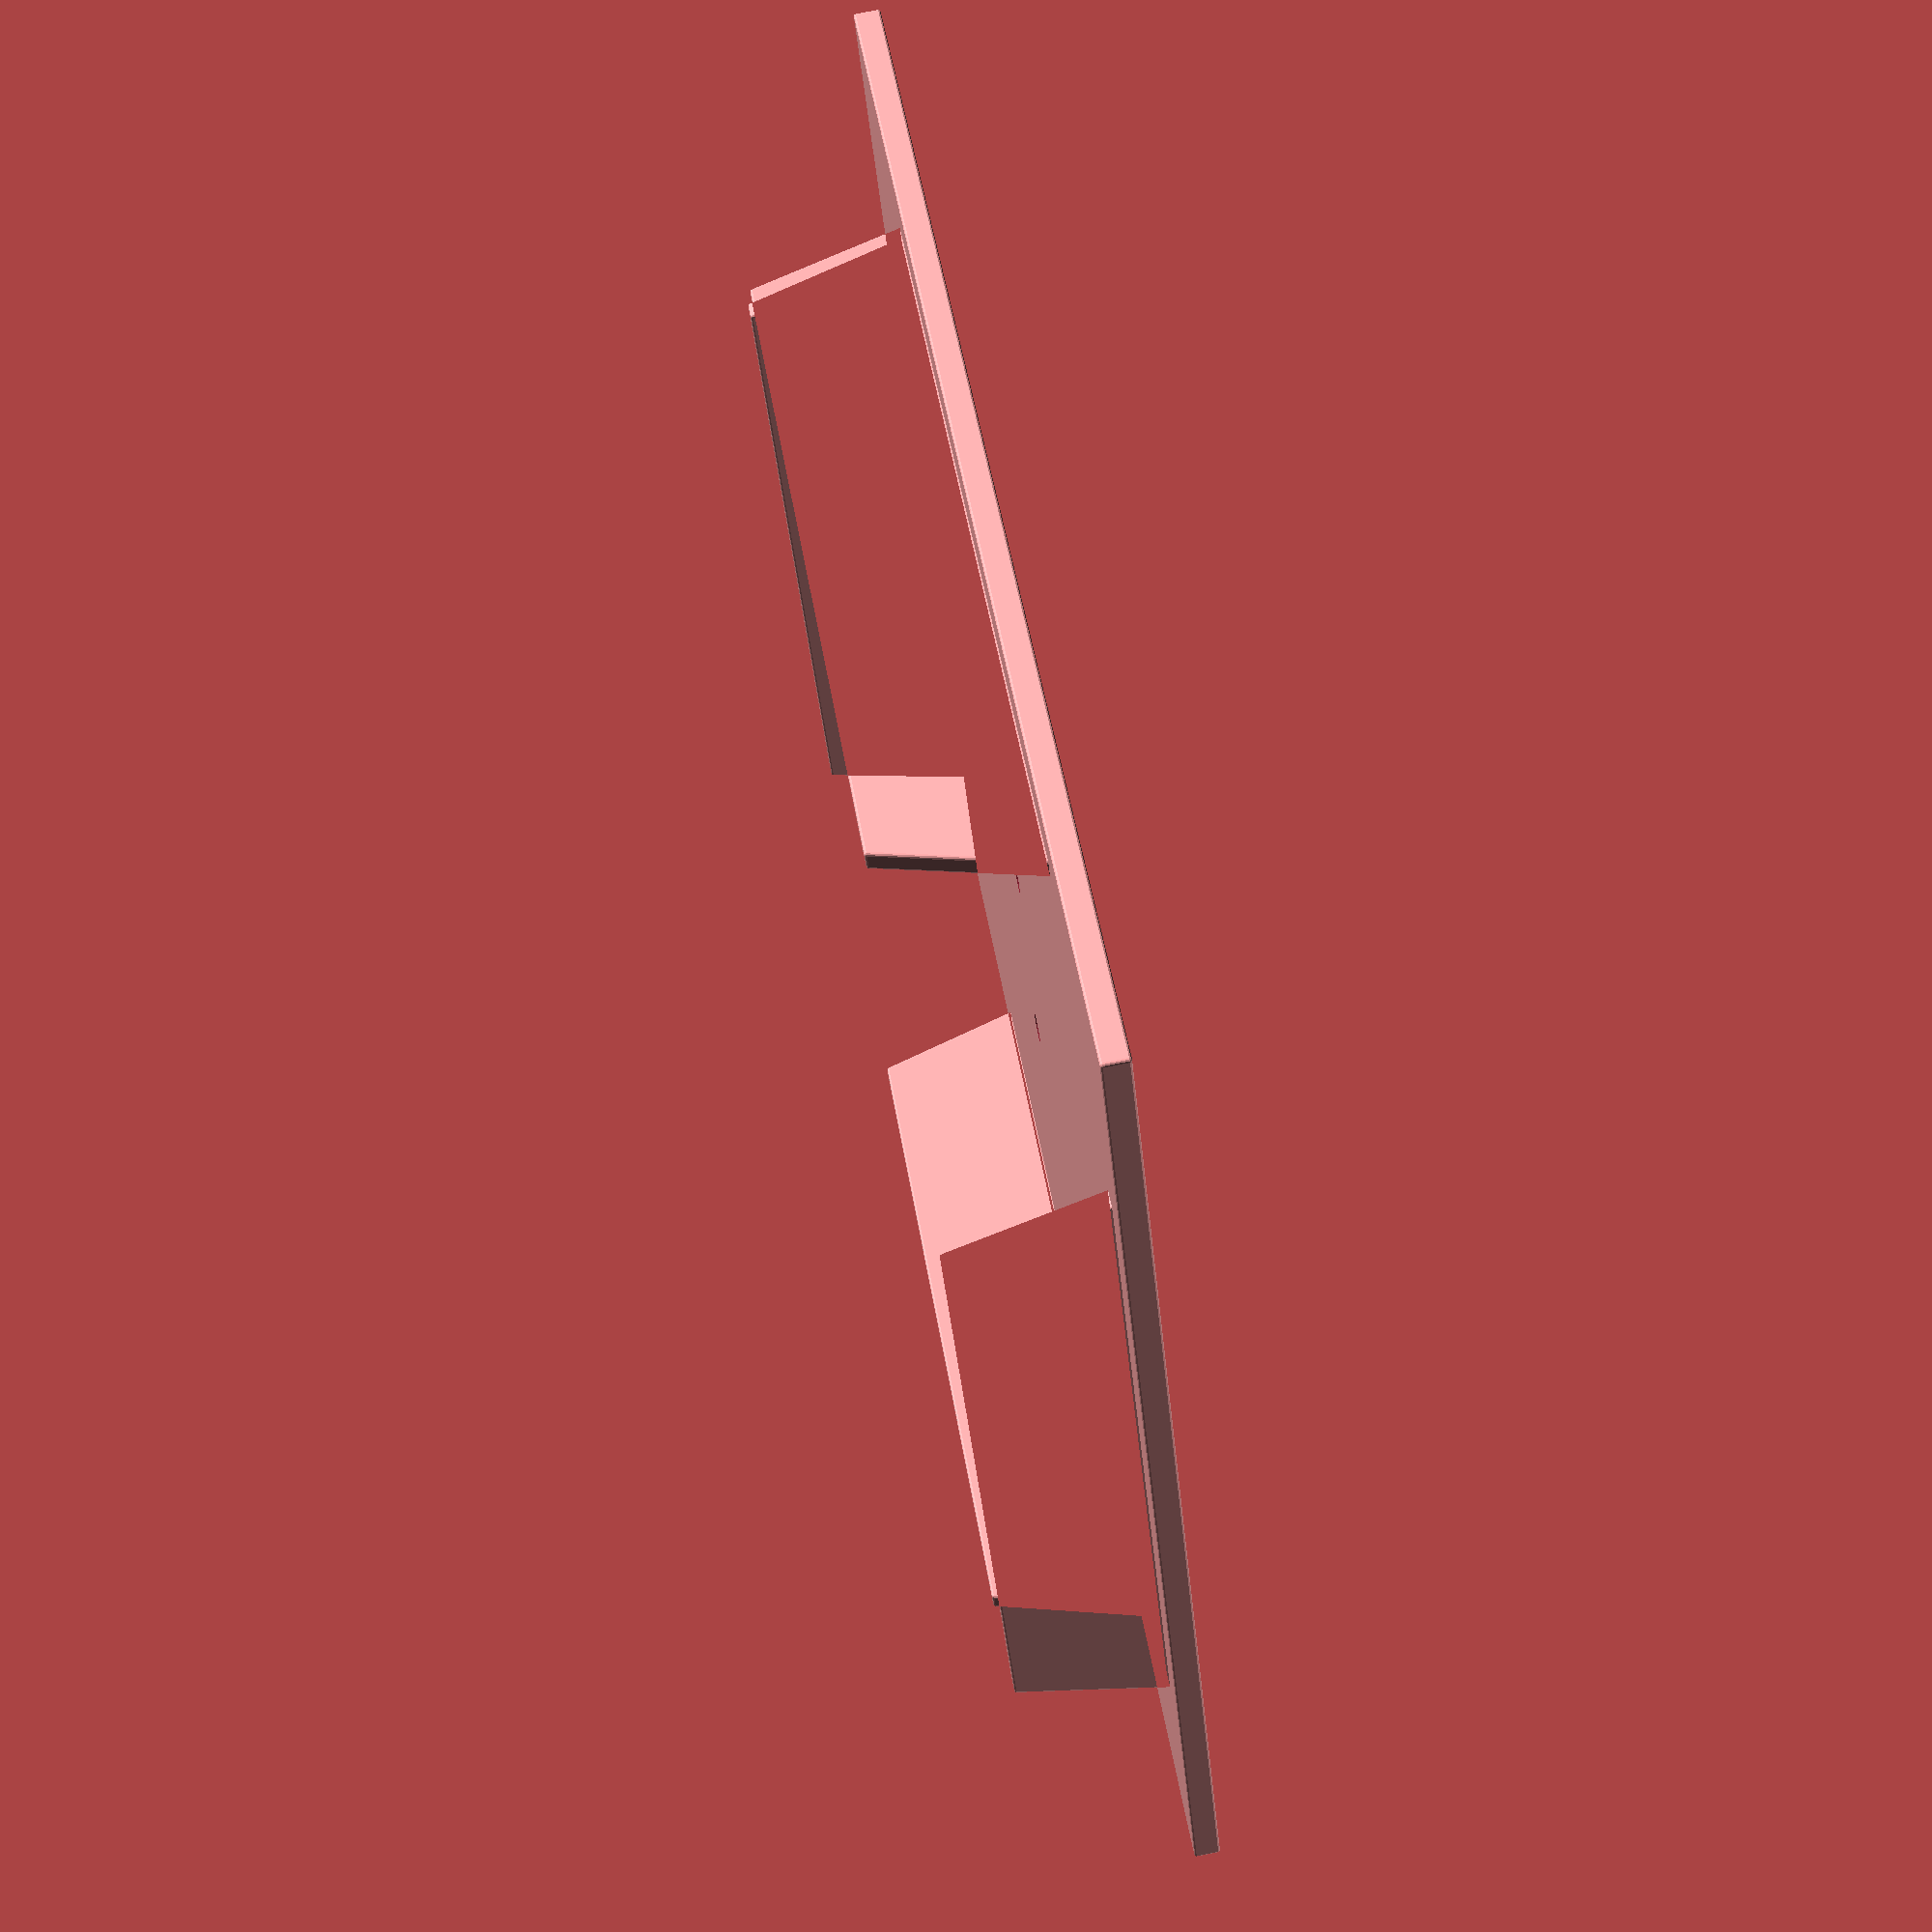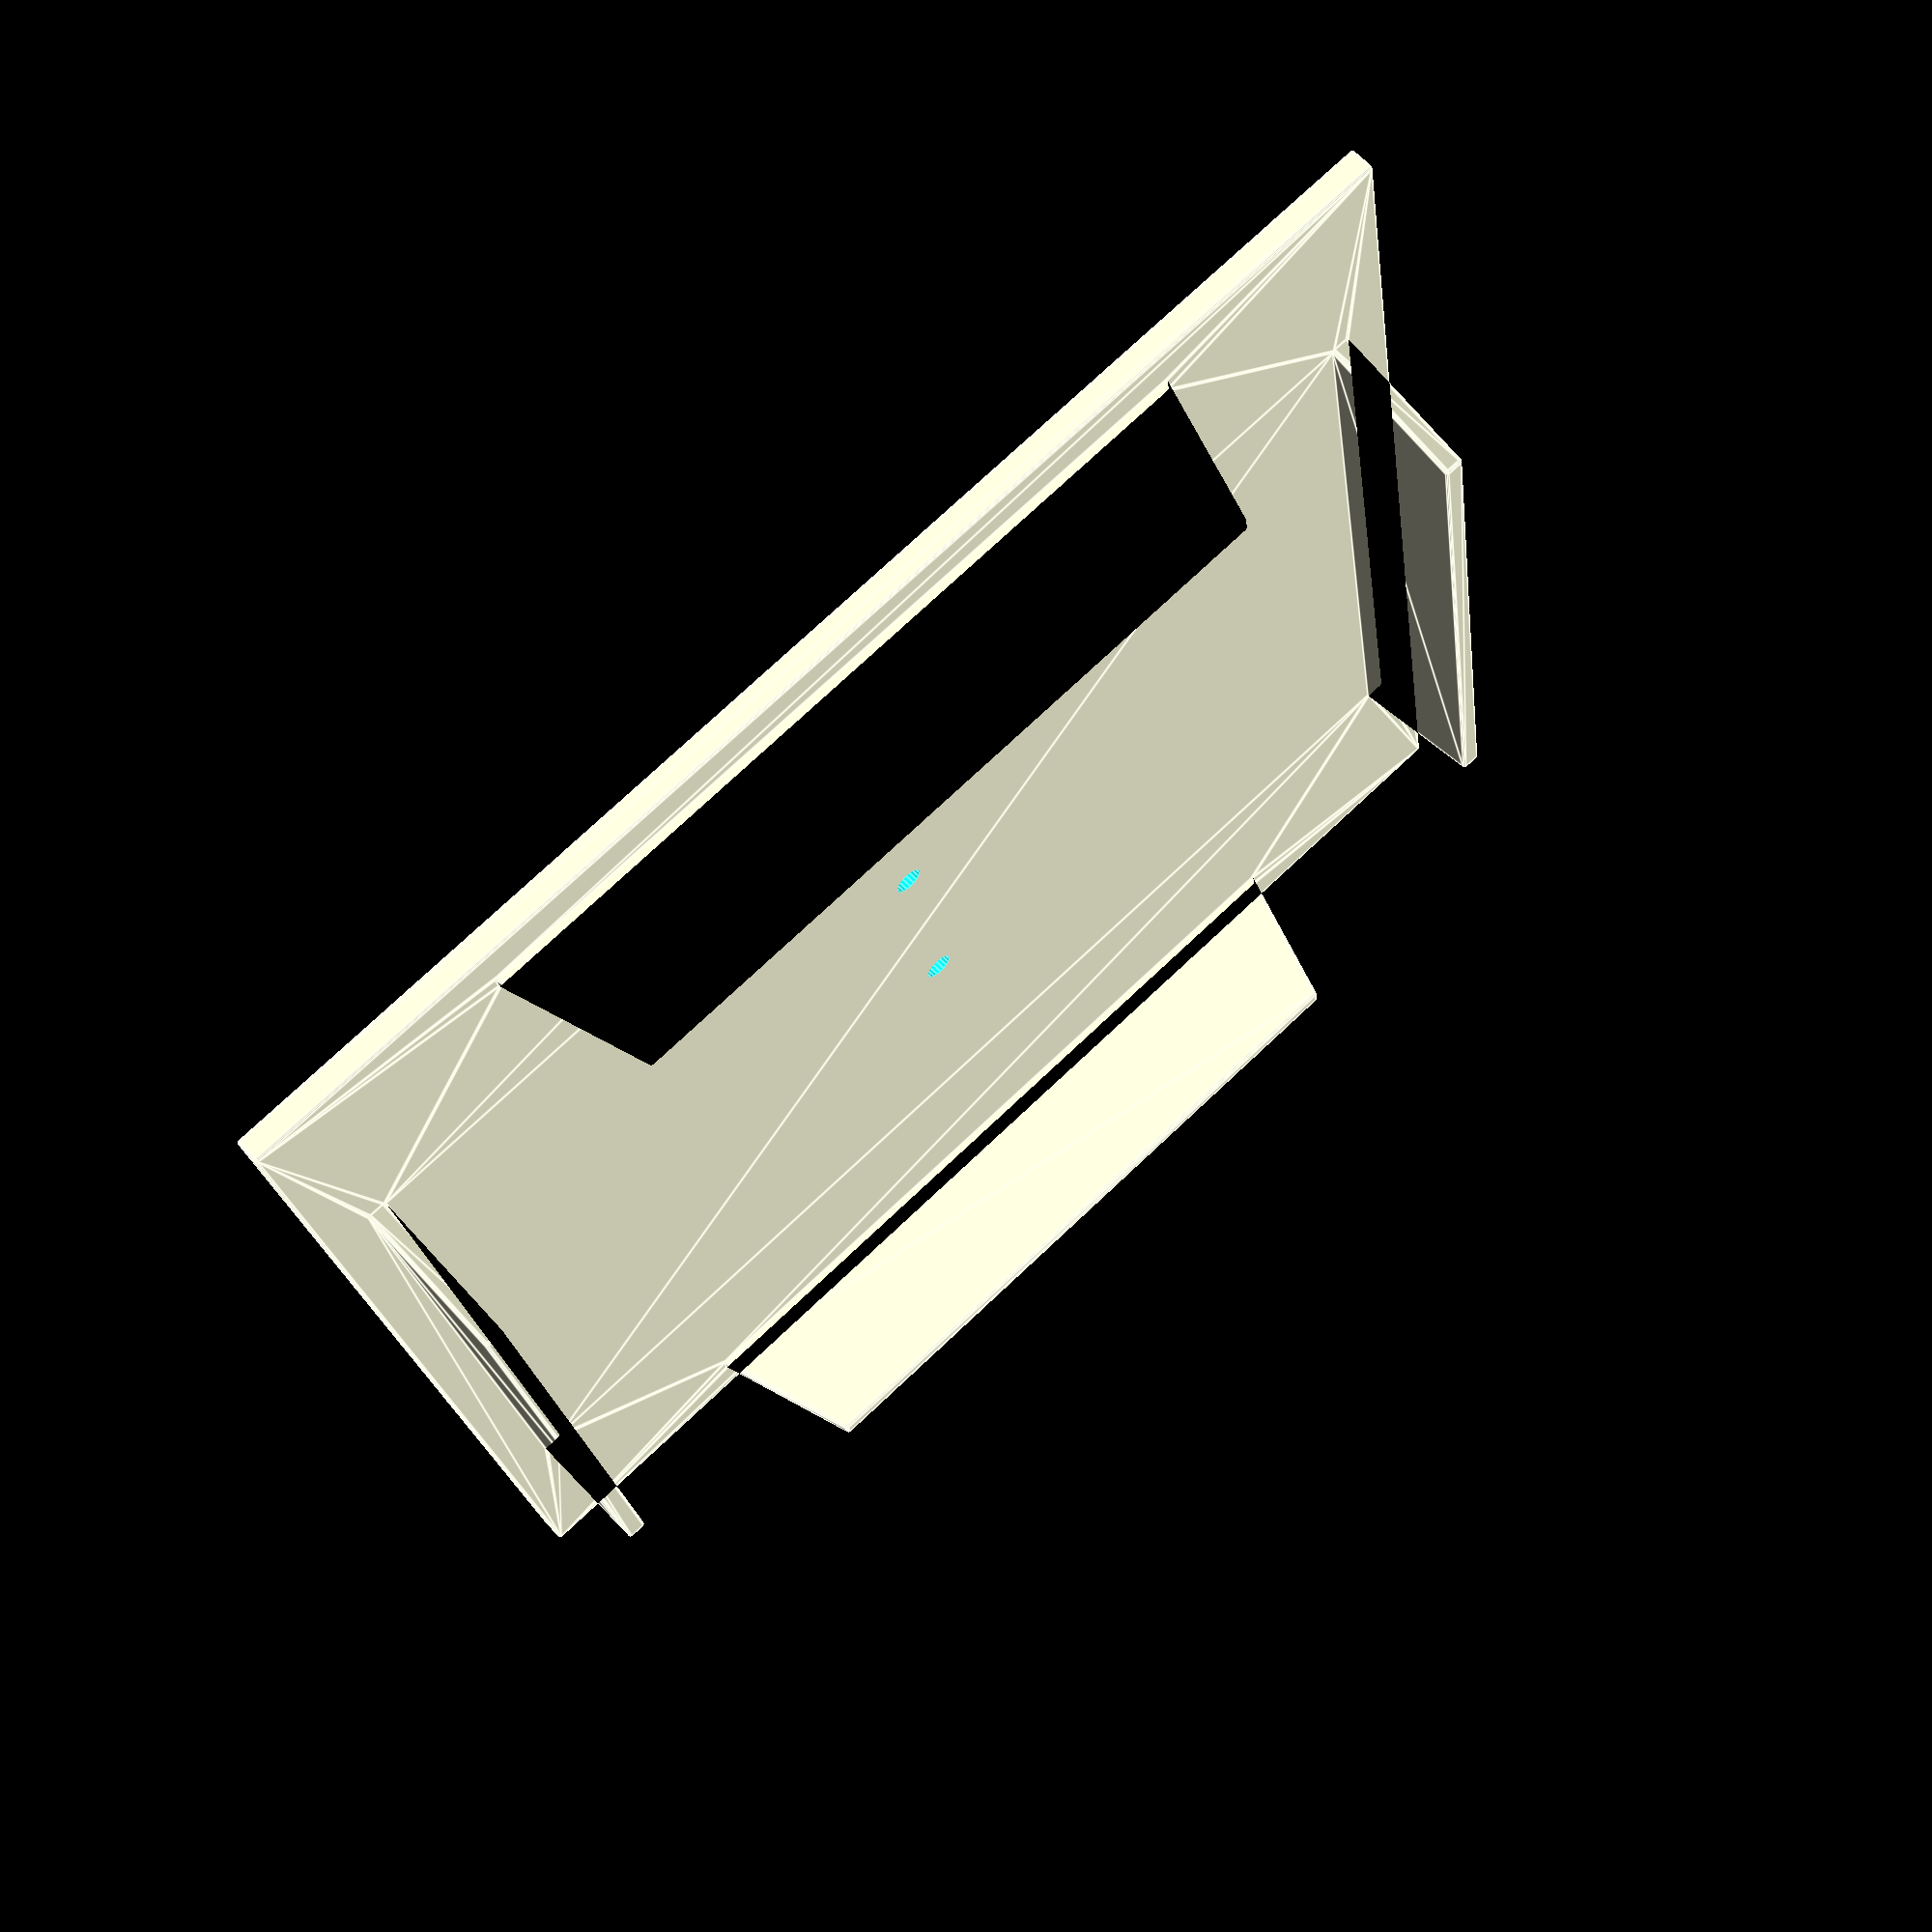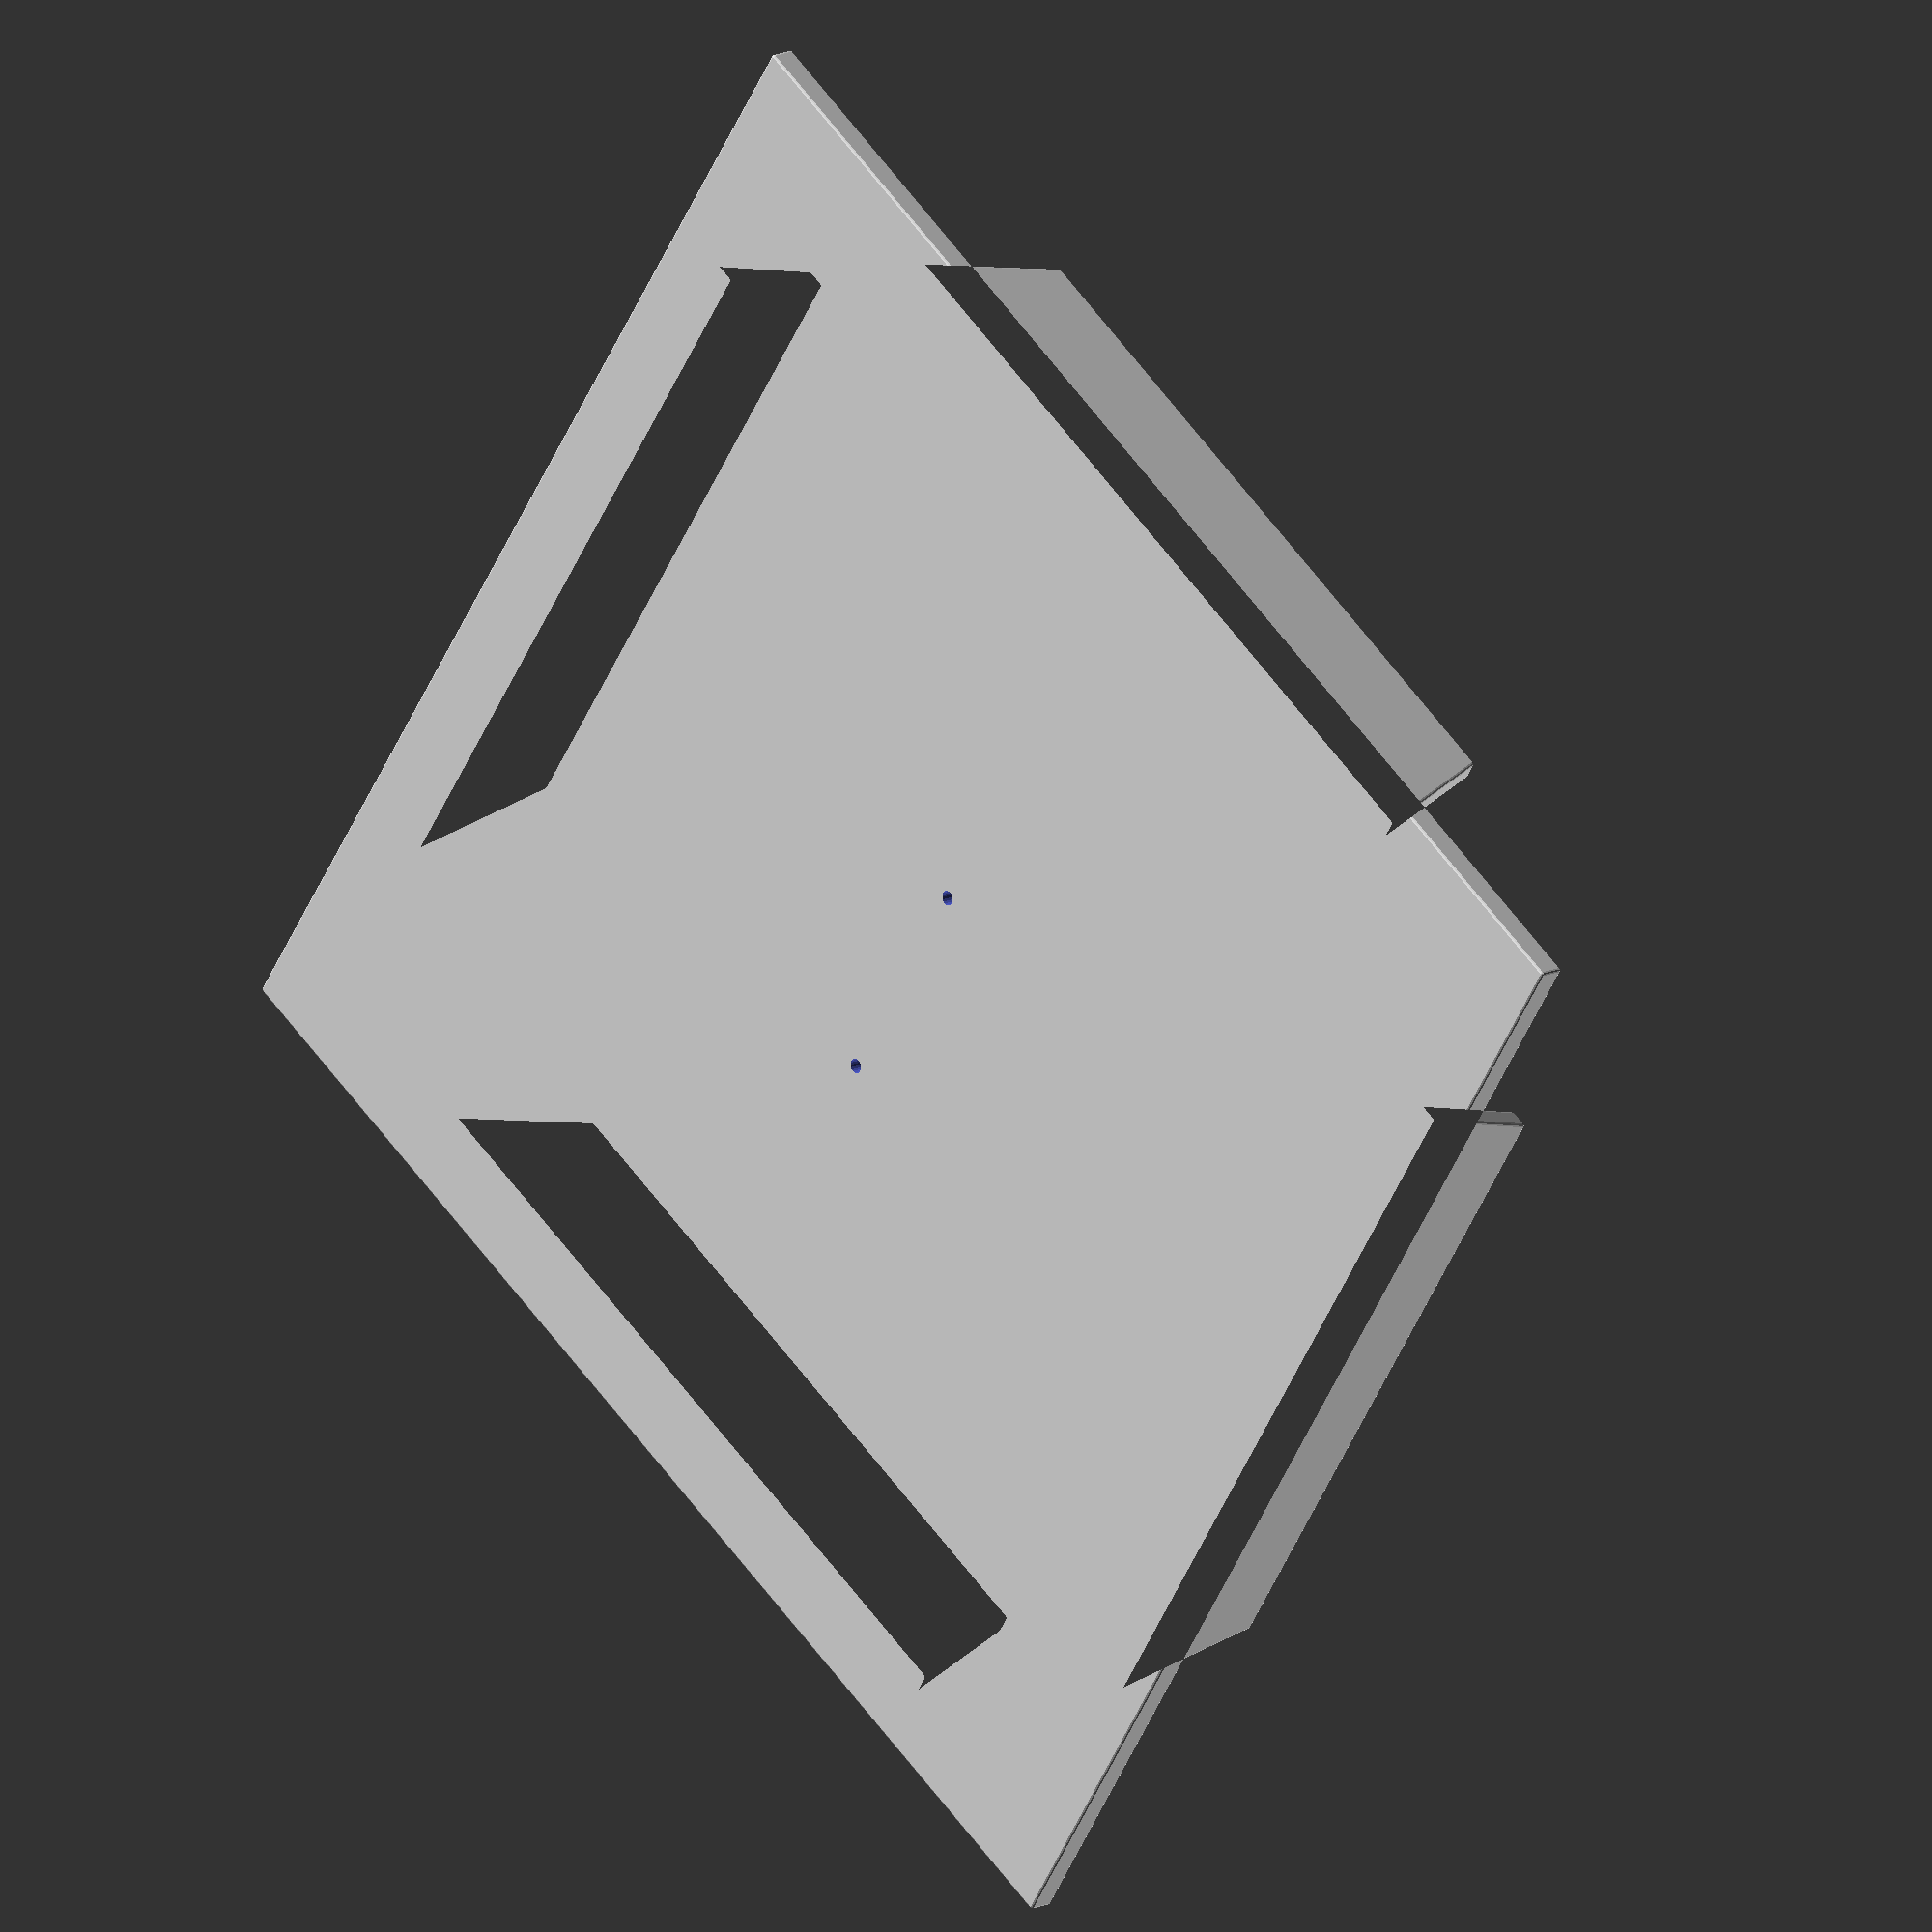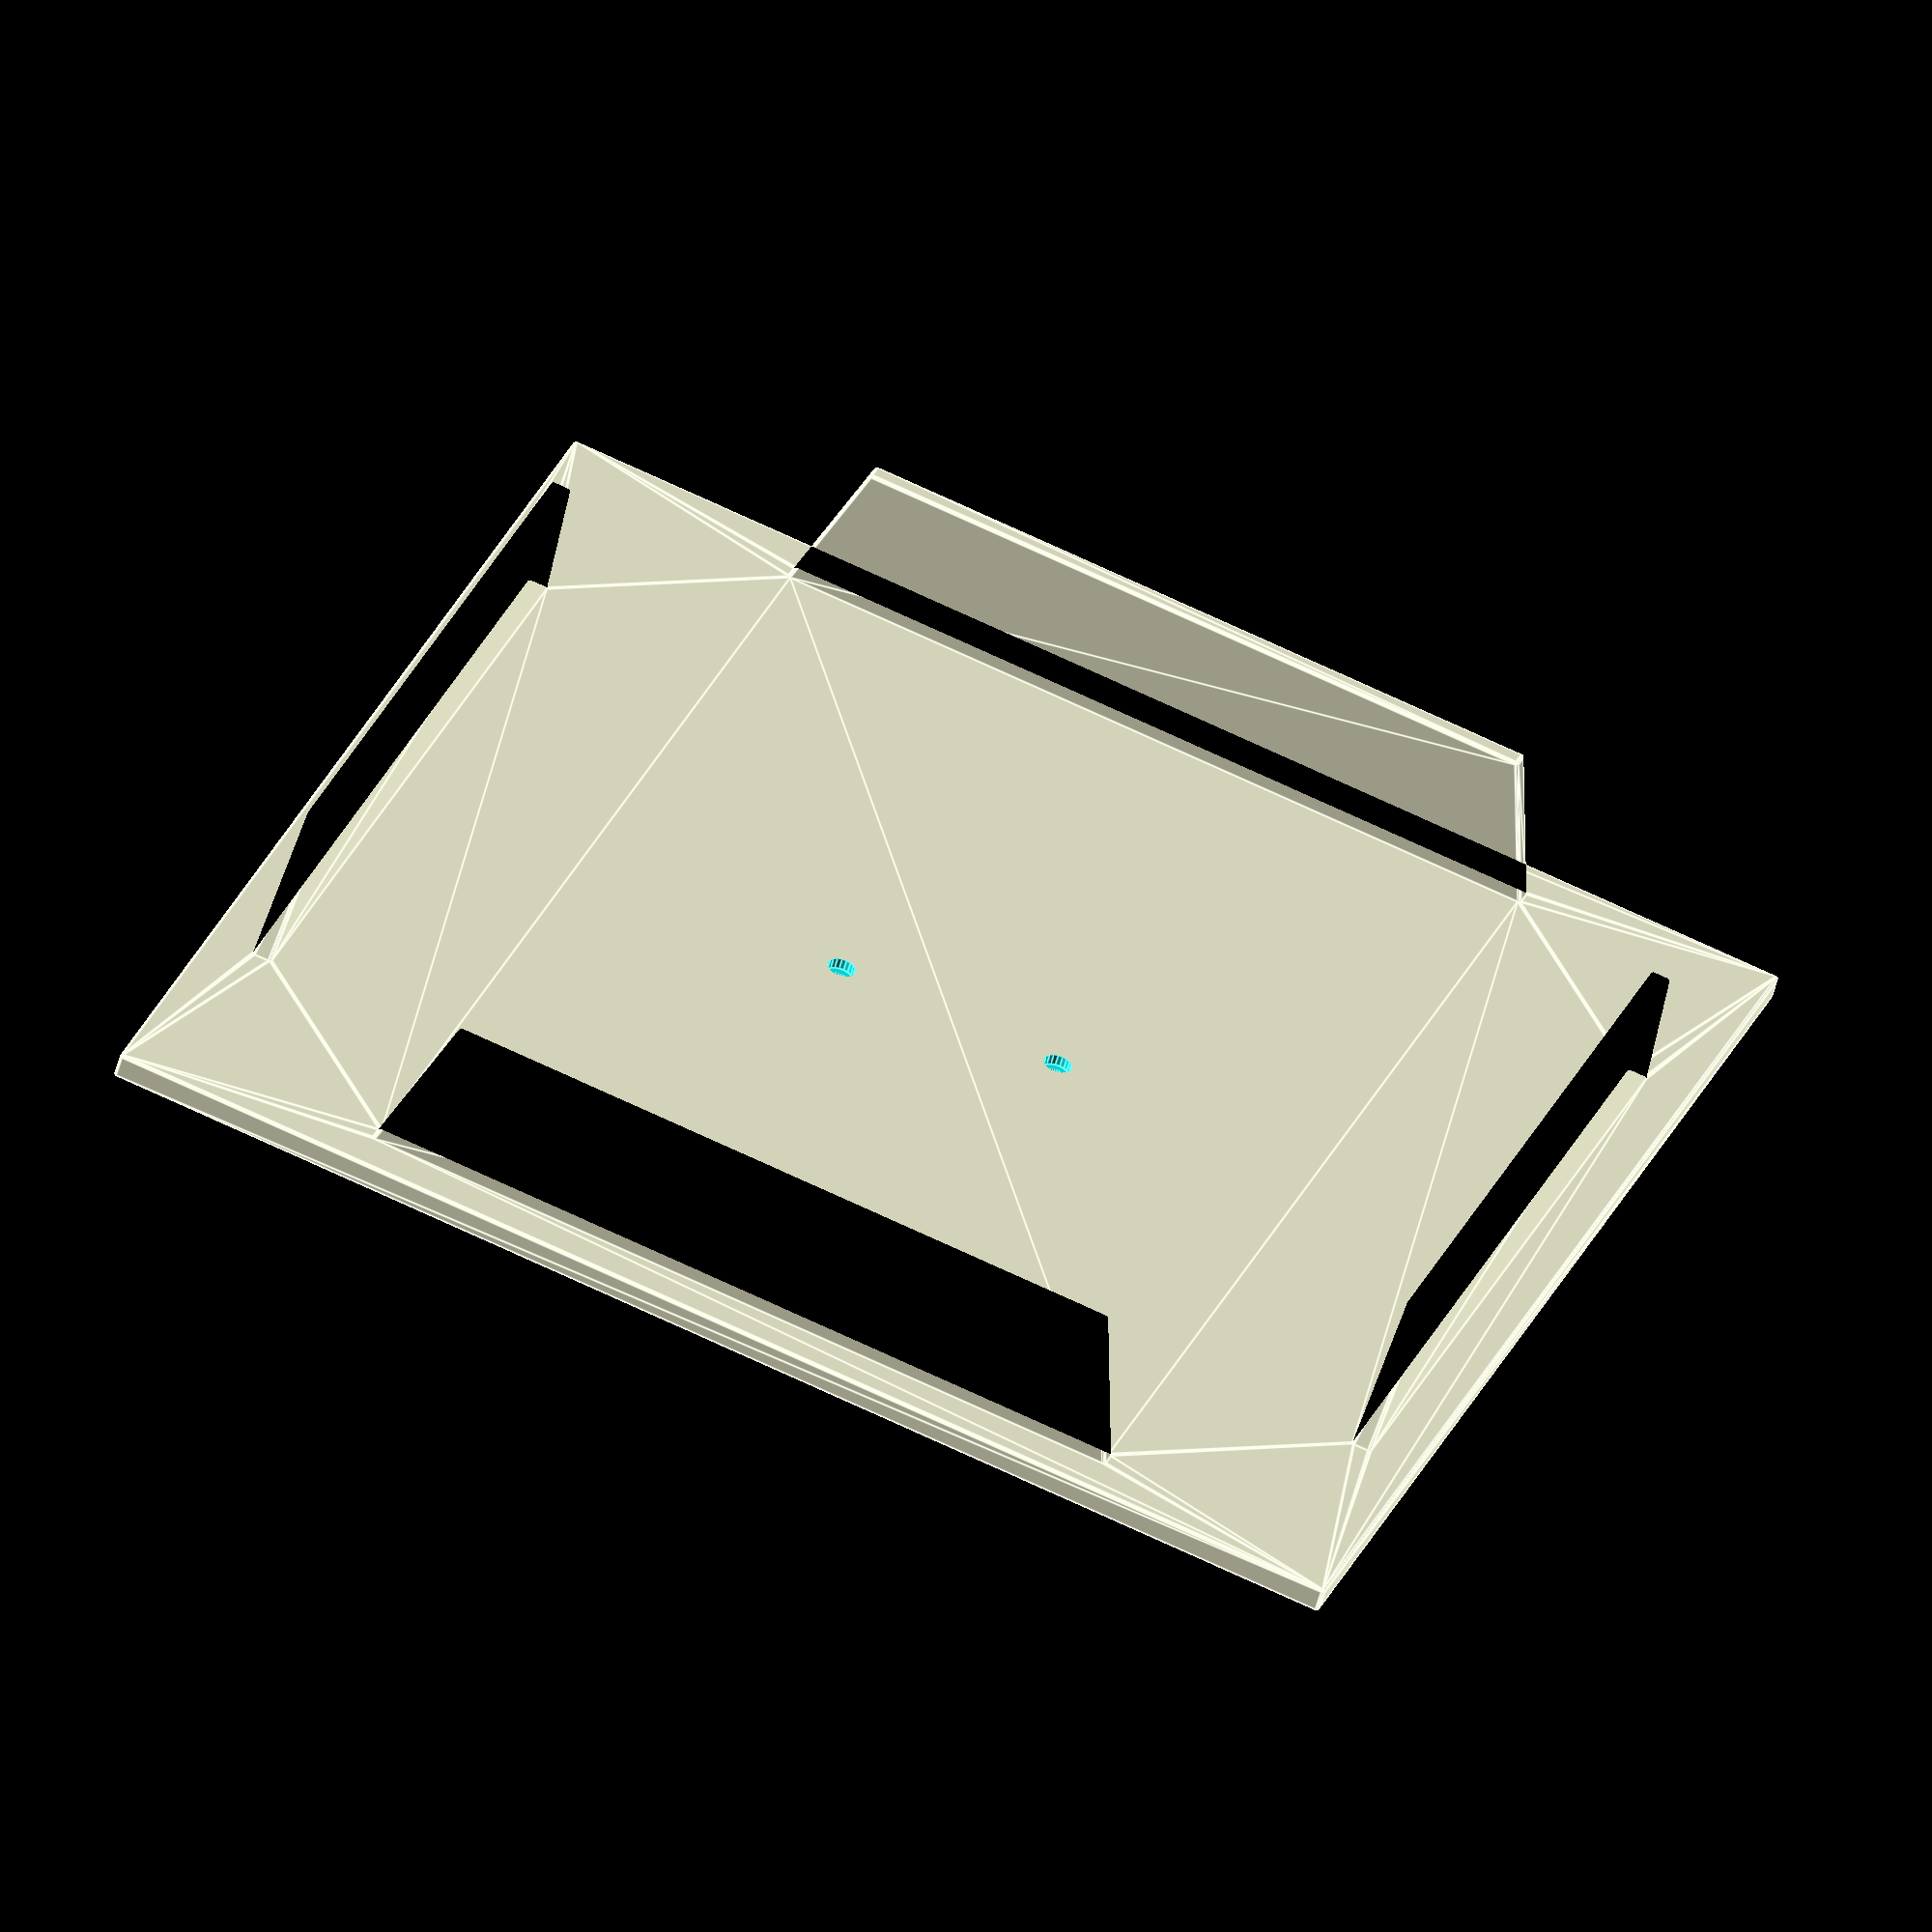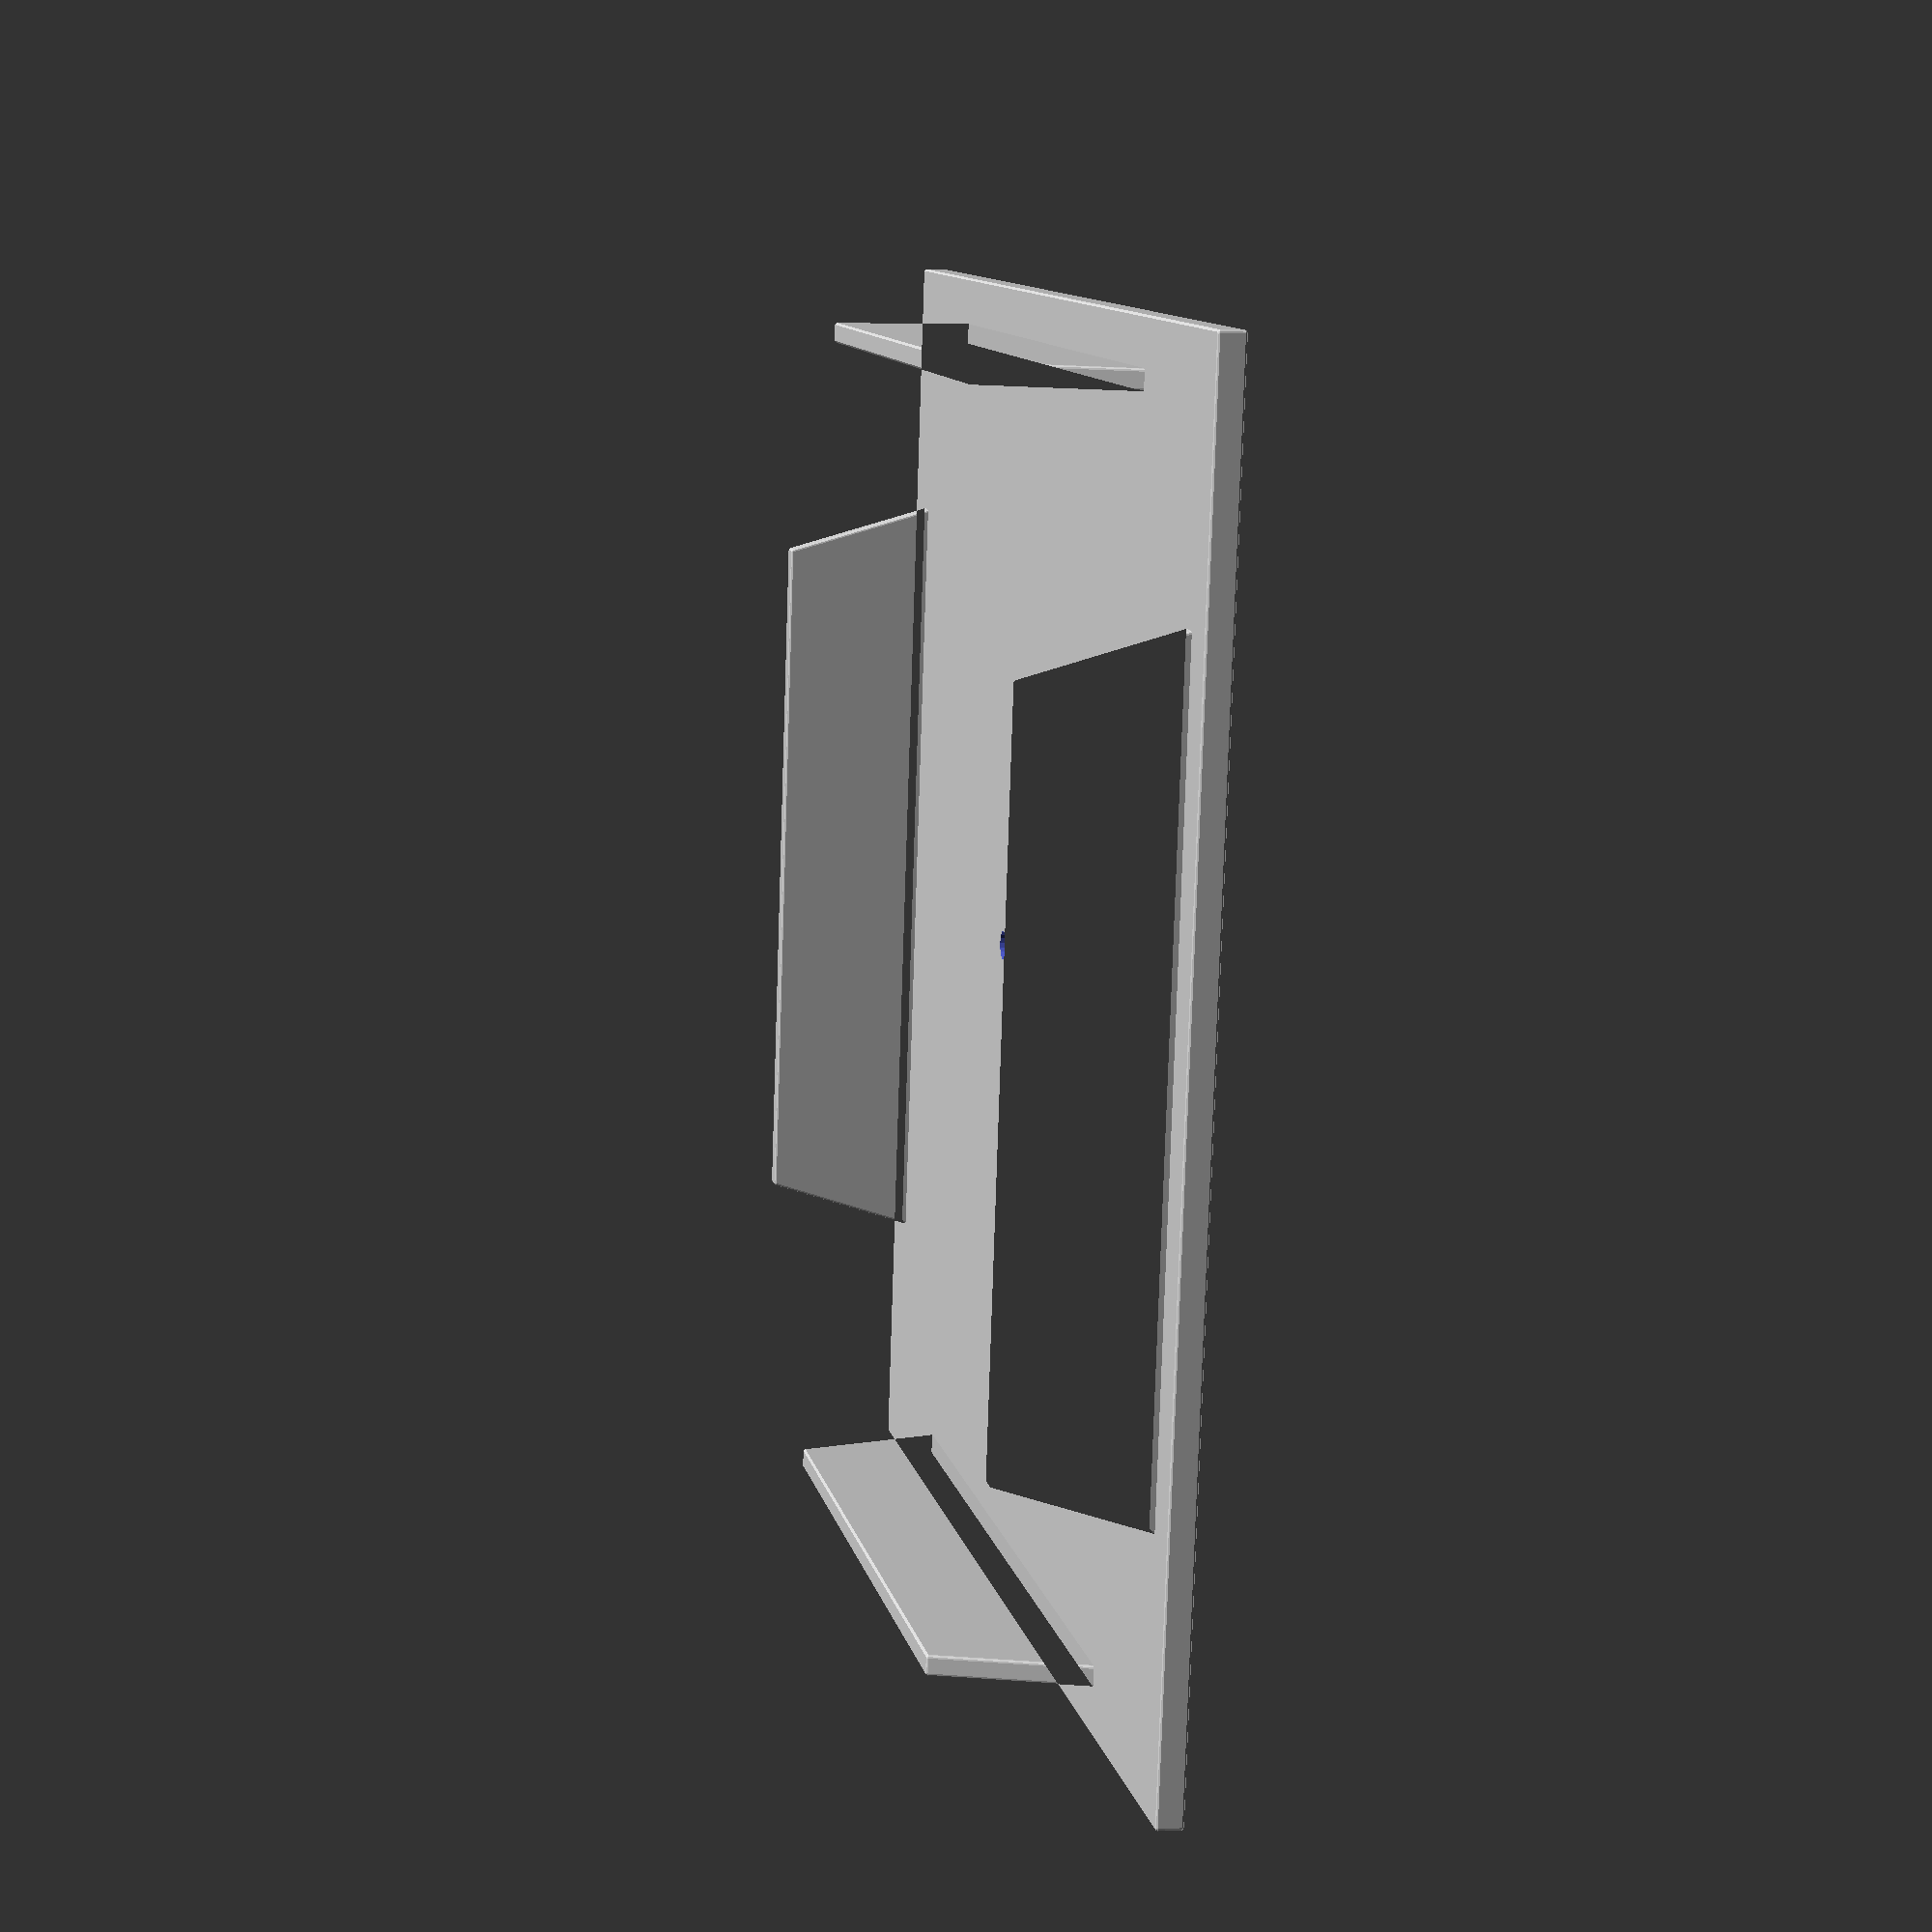
<openscad>
strip_thickness_mm = 0.5;
strip_width_mm = 8.5;
strip_retention_wall_mm = 1.5;
strip_retention_wall_angle = 40;
strip_separation_mm = 1;
strip_depth_mm = 1;
bracket_width_mm = strip_width_mm * 2 + 3 * strip_separation_mm;
bracket_depth_mm = 4;
mirror_thickness_mm = 1.2;
mirror_retention_depth_mm = 3;
mirror_retention_inset_mm = 1.2;
slot_tolerance_mm = 0.4;
mirror_width_mm = 200;

mirror_retention_block_width_mm = mirror_retention_depth_mm + bracket_depth_mm / sqrt(2);
corner_piece_offset_mm = bracket_width_mm / 2 - bracket_depth_mm / 2 + (mirror_retention_block_width_mm - mirror_retention_depth_mm) * sqrt(2);
corner_piece_inset_mm = 6;
floor_inset_mm = 38;
base_chamfer_height_mm = 12;
top_corner_chamfer_mm = 12;
top_pin_area_mm = 21;
corner_piece_hole_depth_mm = 8;
lid_retention_thickness_mm = 2.5;
lid_retention_width_mm = 5 * 25.4;
lid_retention_height_mm = 1 * 25.4;
lid_retention_angle = 18;
floor_size_mm = 201;
ceiling_size_mm = floor_size_mm + 2 * lid_retention_thickness_mm;
top_thickness_mm = corner_piece_hole_depth_mm + 4;
lid_thickness_mm = 3.5;
lid_fillet_mm = 1;
lid_overhang_mm = 8;

lid_handle_hole_separation_mm = 40;
lid_handle_hole_size_mm = 2.5;
lid_handle_screw_head_size_mm = 5;
lid_handle_screw_head_thickness_mm = 1;

horizontal_bracket_retention_width_mm = 6 * 25.4;
horizontal_bracket_retention_wall_thickness_mm = 2.5;
horizontal_bracket_retention_tolerance_mm = 0.3;

pin_width_mm = 10;
pin_depth_mm = 8;
pin_inset_mm = 10;
pin_thickness_mm = 4;
pin_top_thickness_mm = 3;
pin_insertion_easing_mm = 0.6;

pin_insertion_depth_mm = pin_depth_mm - pin_top_thickness_mm;
pin_insertion_tolerance_mm = 0.3;

pin_insertion_extra_mm = 1;

module pin()
{
  difference()
  {
    cube([2 * pin_inset_mm, pin_width_mm, pin_depth_mm], center = true);
    
    translate([0, 0, -pin_top_thickness_mm])
    cube([2 * pin_inset_mm - 2 * pin_thickness_mm, pin_width_mm * 2, pin_depth_mm], center = true);

    for (i = [-1, 1])
    {
      translate([-i * (pin_inset_mm - pin_thickness_mm * 1.5), 0, 0.5 * pin_insertion_depth_mm - 0.5 * pin_depth_mm])
      multmatrix(
        [[1, 0, i * pin_insertion_easing_mm / (2 * pin_insertion_depth_mm), 0],
         [0, 1, 0, 0],
         [0, 0, 1, 0],
         [0, 0, 0, 1]])
      cube([pin_thickness_mm, 2 * pin_width_mm, pin_insertion_depth_mm], center = true);
    }
  }
}

strip_retention_wall_skew_factor = tan(strip_retention_wall_angle);
strip_retention_wall_x_mm = strip_retention_wall_mm * strip_retention_wall_skew_factor;

module profile(height_mm)
{
  translate([0, 0, height_mm * 0.5])
  cube([bracket_width_mm, bracket_depth_mm, height_mm], center = true);

  for (i = [-1, 1])
  {
    scale([-i, 1, 1])
    intersection()
    {
      translate([-bracket_width_mm / 2, 0, 0])
      translate([bracket_depth_mm / sqrt(2) / 2, bracket_depth_mm * (1 - sqrt(2) / 2) / 2, 0.5 * height_mm])
      rotate([0, 0, 45])
      difference()
      {
        translate([-0.5 * mirror_retention_block_width_mm, 0, 0])
        cube([mirror_retention_block_width_mm, bracket_depth_mm, height_mm], center = true);
      }

      union()
      {
        translate([-3.5 * bracket_width_mm, 0, 0])
        cube([6 * bracket_width_mm, 6 * bracket_width_mm, 4 * height_mm], center = true);

        translate([0, -3.5 * bracket_depth_mm, 0])
        cube([4 * bracket_width_mm, 6 * bracket_depth_mm, 4 * height_mm], center = true);
      }
    }
  }
}

base_chamfer_generation_side_mm = mirror_width_mm + corner_piece_offset_mm * sqrt(2) * 2 + corner_piece_inset_mm * 2 + top_thickness_mm * 2;
base_side_mm = mirror_width_mm + corner_piece_offset_mm * sqrt(2) * 2 + corner_piece_inset_mm * 2 + base_chamfer_height_mm * 2;
top_side_mm = mirror_width_mm + corner_piece_offset_mm * sqrt(2) * 2 + corner_piece_inset_mm * 2;

echo(base_chamfer_generation_side_mm);

module lid()
{
  difference()
  {
    minkowski()
    {
      union()
      {
        linear_extrude(height = lid_thickness_mm)
        square(ceiling_size_mm + 2 * lid_overhang_mm, center = true);
        
        lid_retention_skew_mm = lid_retention_height_mm * sin(lid_retention_angle);

        for (i = [0 : 3])
          rotate([0, 0, i * 90])
          translate([0, ceiling_size_mm / 2 - lid_retention_thickness_mm / 2, -lid_retention_height_mm / 2])
          for (j = [-1 : 1])
            multmatrix(
              [[1, 0, sin(lid_retention_angle) * j, lid_retention_skew_mm * j],
               [0, 1, 0, 0],
               [0, 0, 1, 0],
               [0, 0, 0, 1]])
            cube([lid_retention_width_mm - lid_retention_skew_mm * 2, lid_retention_thickness_mm, lid_retention_height_mm], center = true);
      }

      sphere(d = lid_fillet_mm, $fn = 12);
    }
    
    for (i = [-1, 1])
      translate([i * lid_handle_hole_separation_mm / 2, 0, 0])
      {
        cylinder(h = lid_thickness_mm * 4, d = lid_handle_hole_size_mm, $fn = 20, center = true);
        translate([0, 0, -lid_fillet_mm / 2])
        cylinder(h = lid_handle_screw_head_thickness_mm + 1, d = lid_handle_screw_head_size_mm, $fn = 20);
      }
  }
}

lid();
//pin();

</openscad>
<views>
elev=279.3 azim=299.8 roll=259.1 proj=p view=solid
elev=116.9 azim=279.2 roll=42.3 proj=p view=edges
elev=345.0 azim=303.6 roll=46.1 proj=o view=wireframe
elev=55.0 azim=159.3 roll=164.9 proj=o view=edges
elev=359.4 azim=350.4 roll=258.6 proj=p view=wireframe
</views>
